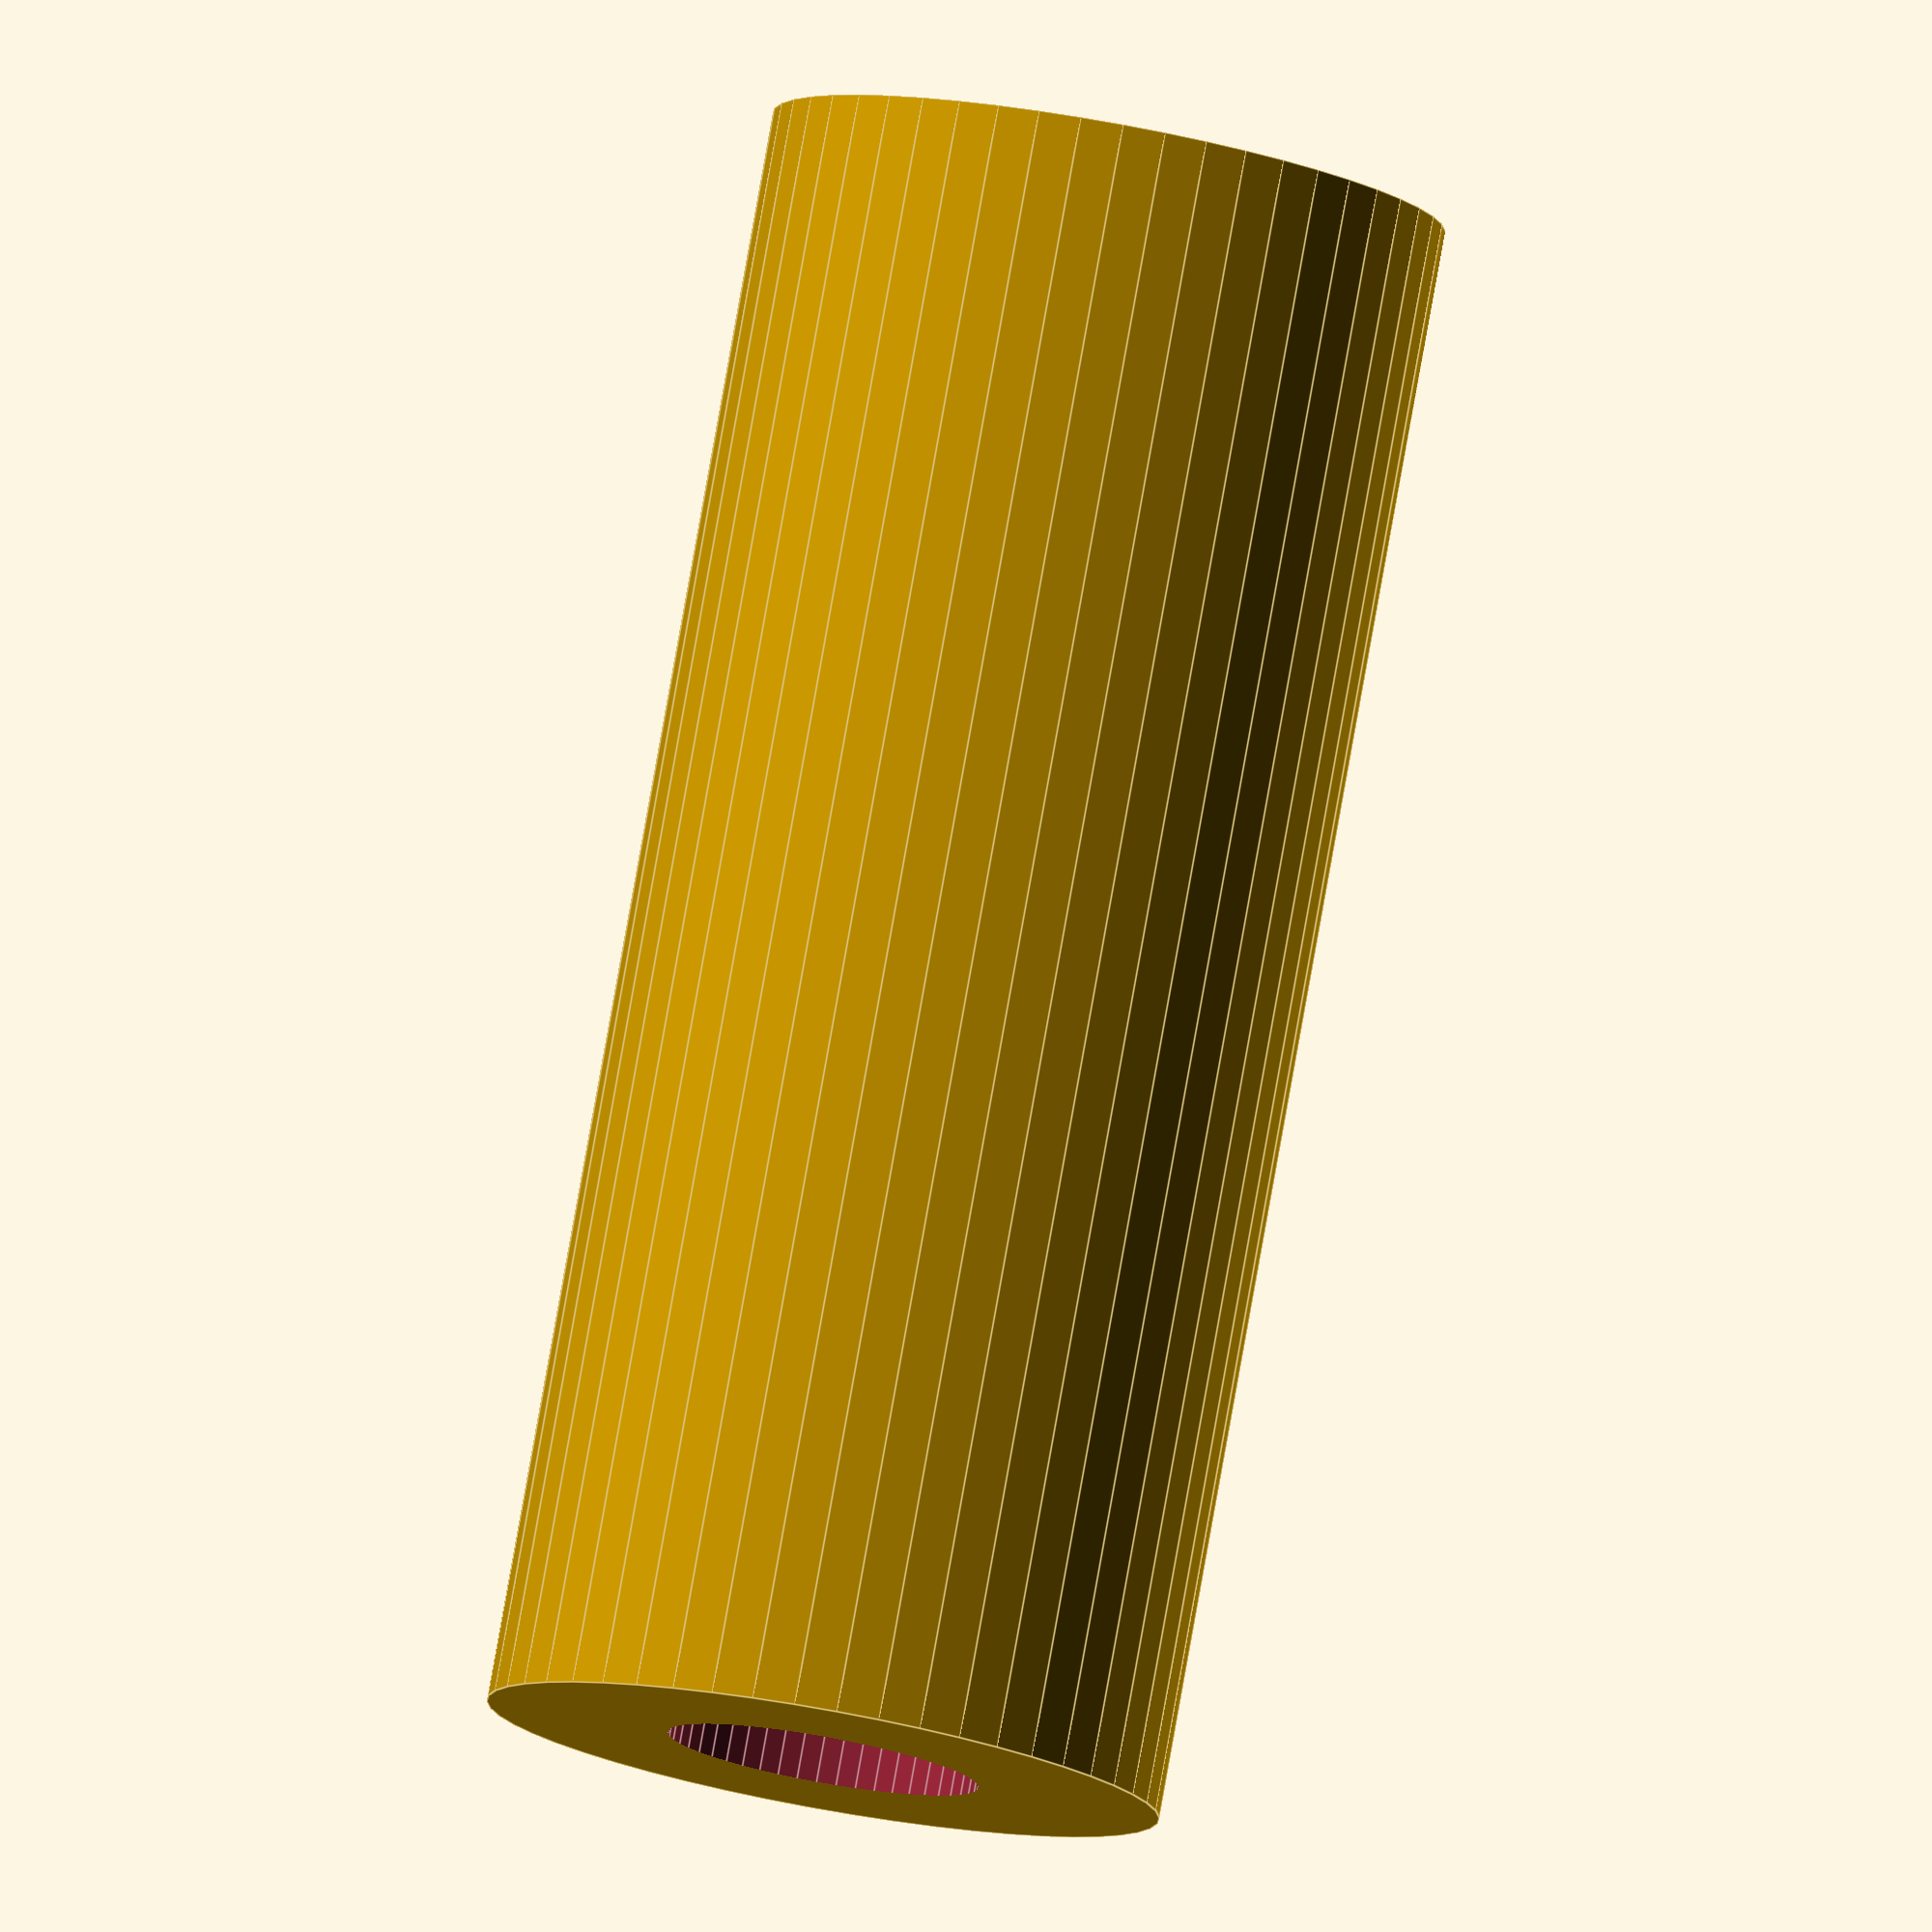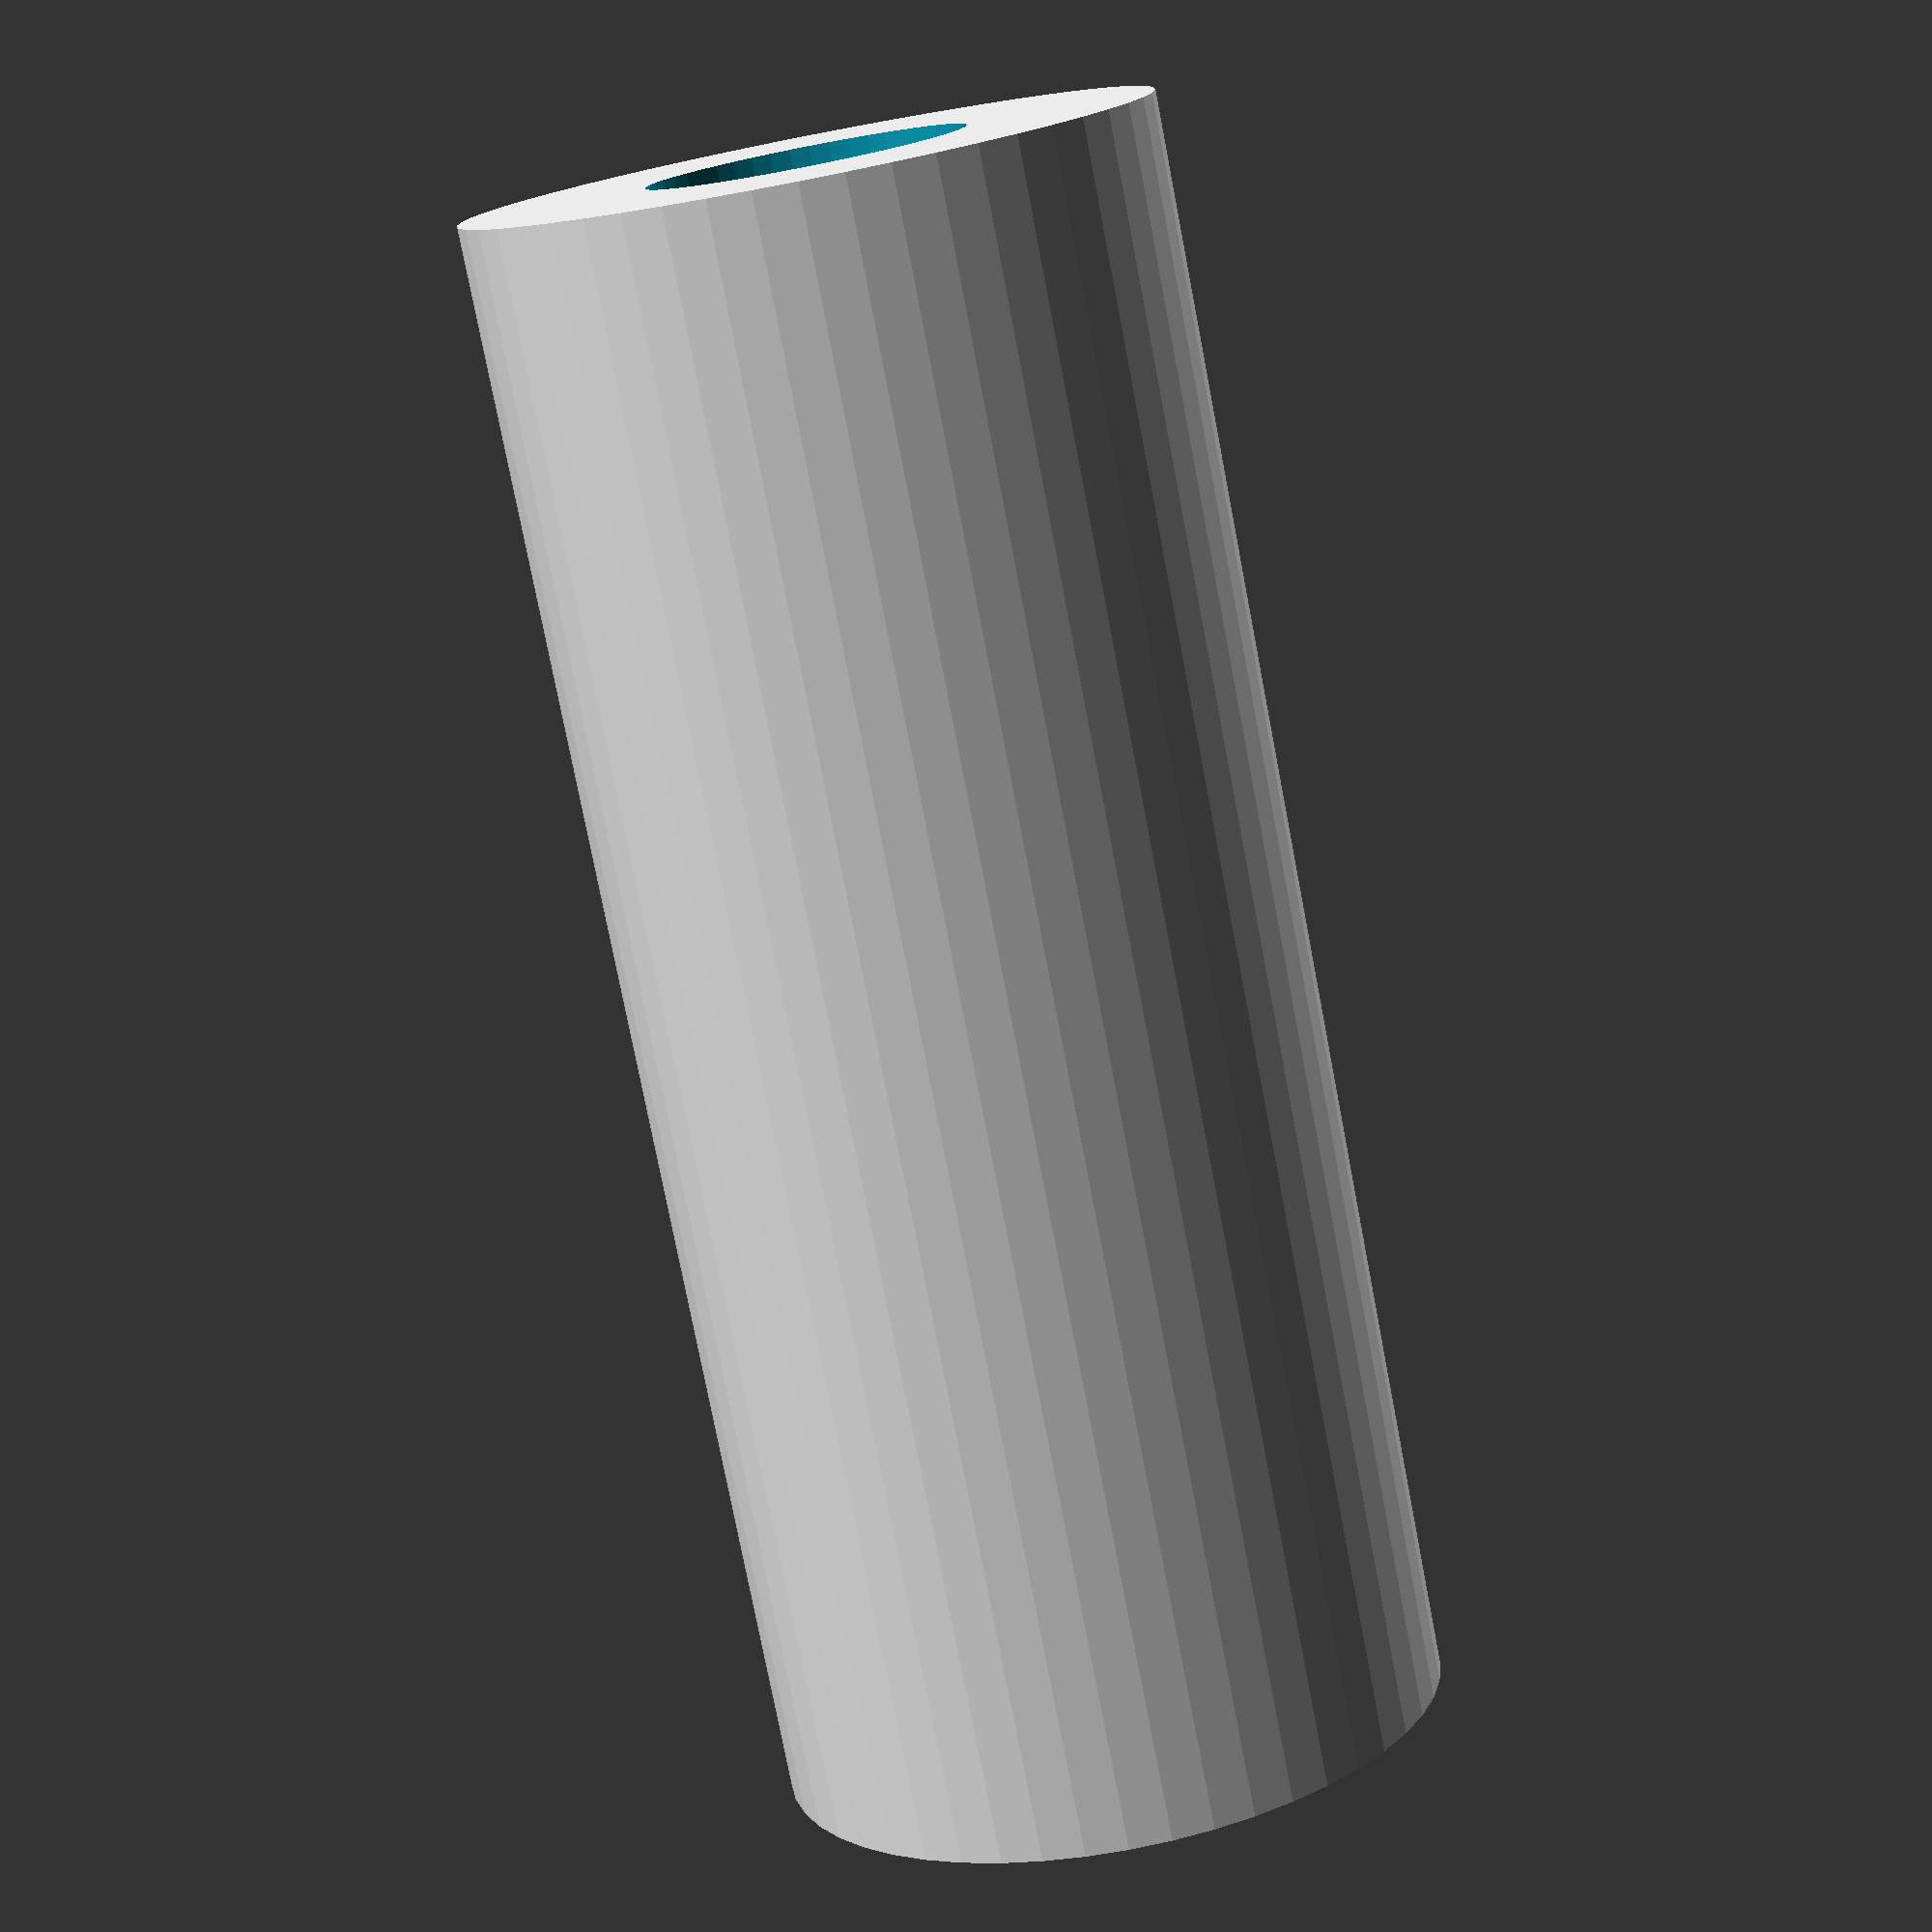
<openscad>
$fn = 50;


difference() {
	union() {
		translate(v = [0, 0, -46.5000000000]) {
			cylinder(h = 93, r = 19.5000000000);
		}
	}
	union() {
		translate(v = [0, 0, -100.0000000000]) {
			cylinder(h = 200, r = 9);
		}
	}
}
</openscad>
<views>
elev=278.5 azim=20.4 roll=10.1 proj=o view=edges
elev=76.7 azim=355.7 roll=10.9 proj=p view=solid
</views>
